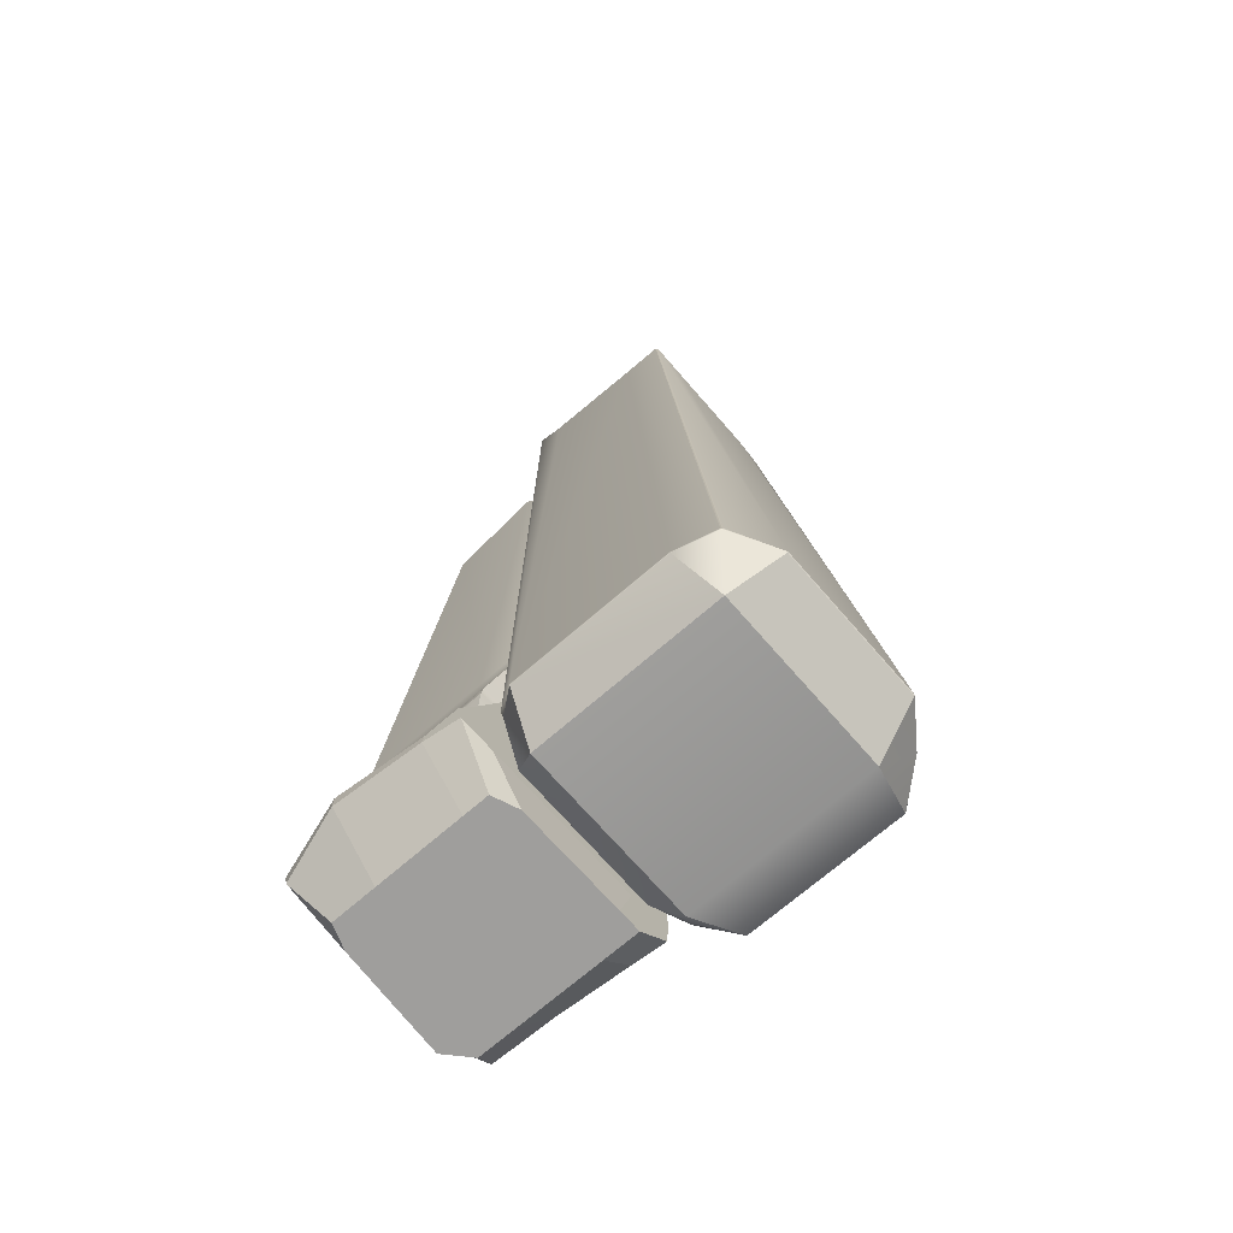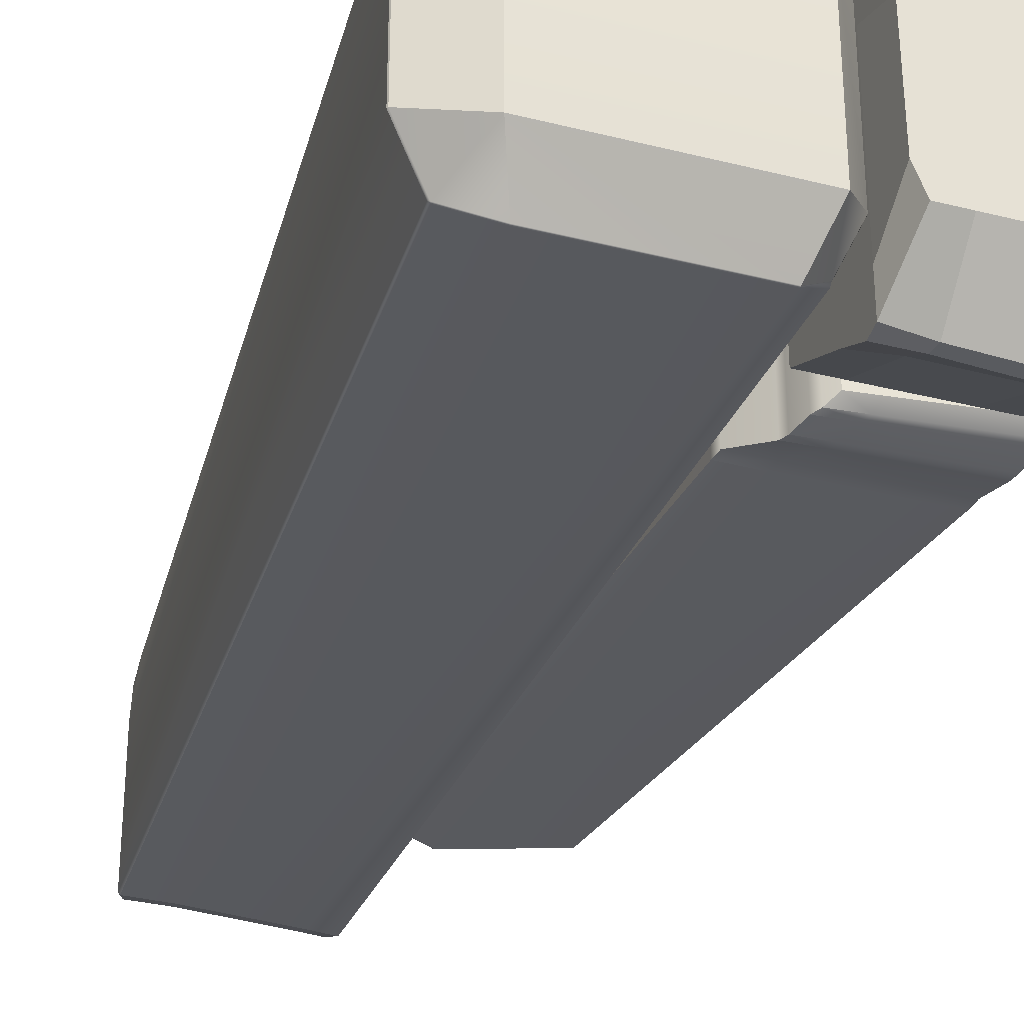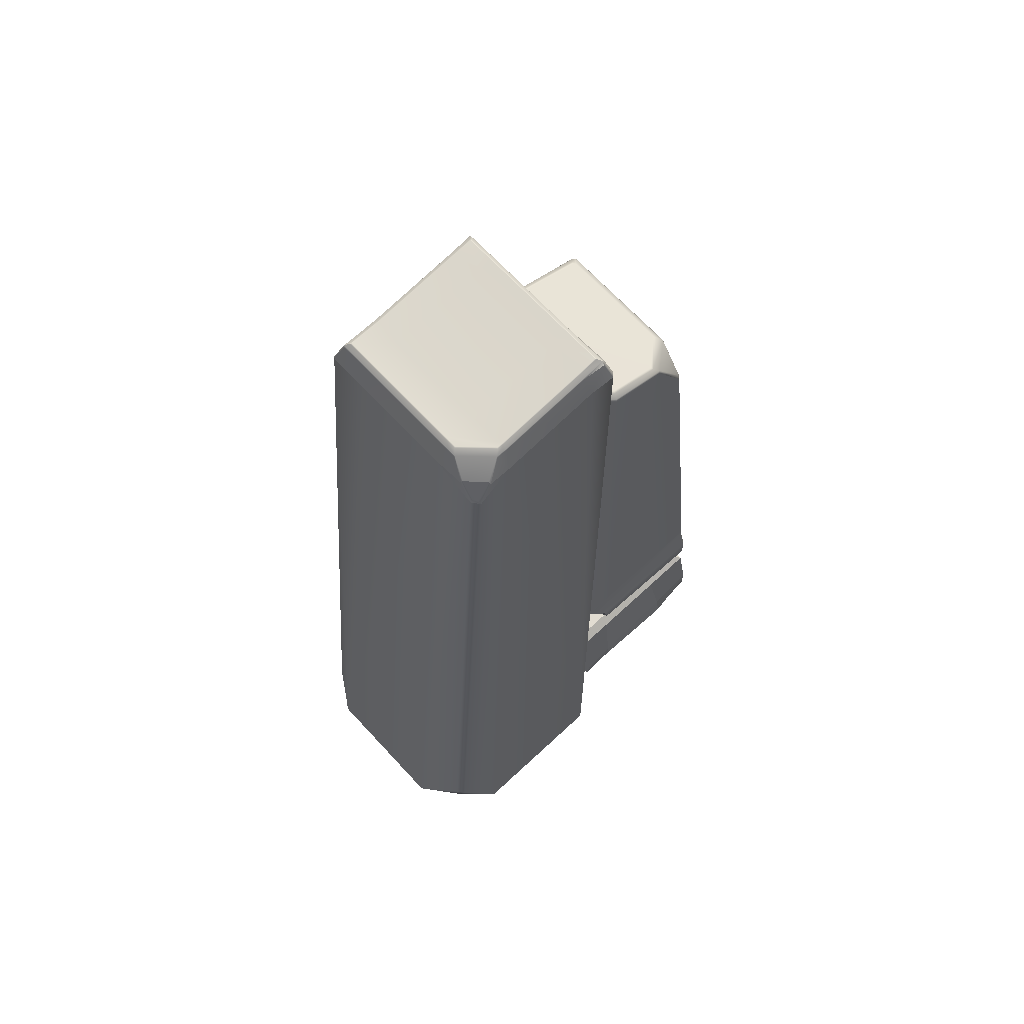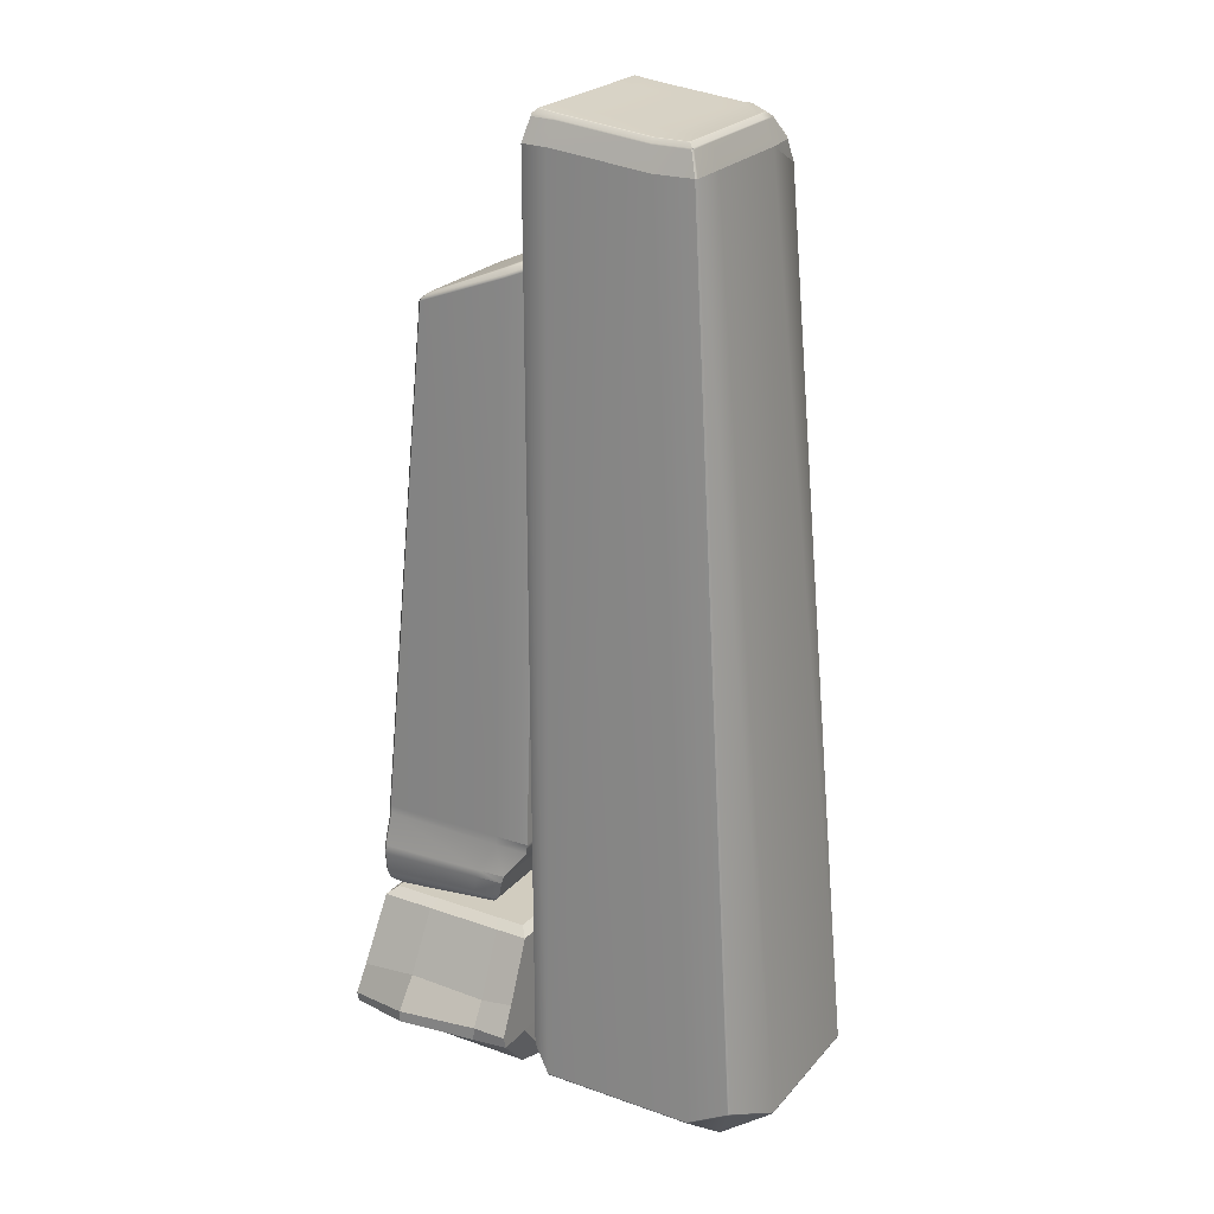
<metadata>
{"format":"obj","ext":"obj","renderer":"f3d","projection":"perspective","resolution":1024,"background":"white","views":[{"elev":-70.9,"azim":-139.0,"up":"+Y"},{"elev":-31.5,"azim":-19.8,"up":"+Z"},{"elev":68.2,"azim":-42.9,"up":"+Y"},{"elev":24.1,"azim":-149.7,"up":"+Y"}]}
</metadata>
<code>
g rock4_pCube102_initialShadingGroup
v 33.78 9.849 -9.535
v 32.72 9.735 -9.535
v 32.72 9.735 -8.457
v 33.78 9.849 -8.457
v 33.79 -0.5564 -8.059
v 31.8 -0.5564 -8.059
v 31.8 -0.5564 -9.935
v 33.79 -0.5564 -9.935
v 32.34 9.694 -8.491
v 32.33 9.682 -8.491
v 32.34 9.691 -8.291
v 32.34 9.68 -8.297
v 32.34 9.694 -9.494
v 32.33 9.682 -9.494
v 32.26 9.452 -8.126
v 32.28 9.482 -8.12
v 32.75 9.68 -8.009
v 32.75 9.693 -8.014
v 32.62 9.69 -8.017
v 32.63 9.679 -8.009
v 33.74 9.787 -8.008
v 33.74 9.799 -8.014
v 33.99 9.827 -8.016
v 33.98 9.814 -7.978
v 32.34 9.693 -9.871
v 32.33 9.68 -9.859
v 32.75 9.68 -9.877
v 32.75 9.692 -9.871
v 33.74 9.786 -9.877
v 33.74 9.799 -9.871
v 33.99 9.803 -9.887
v 33.99 9.827 -9.87
v 34.01 9.815 -8.02
v 34 9.815 -8.49
v 33.99 9.827 -8.491
v 34 9.815 -9.494
v 33.99 9.827 -9.494
v 34 9.792 -9.863
v 32.46 9.452 -7.924
v 32.45 9.48 -7.943
v 32.75 9.738 -8.068
v 32.75 9.733 -8.057
v 33.74 9.839 -8.057
v 33.74 9.844 -8.068
v 32.68 9.738 -8.069
v 32.68 9.734 -8.058
v 32.39 9.734 -8.339
v 32.4 9.738 -8.345
v 33.95 9.869 -8.058
v 33.94 9.873 -8.069
v 32.4 9.738 -9.818
v 32.38 9.733 -9.829
v 32.4 9.738 -9.493
v 32.38 9.733 -9.493
v 32.75 9.733 -9.829
v 32.75 9.738 -9.817
v 32.4 9.738 -8.492
v 32.38 9.733 -8.492
v 33.74 9.839 -9.829
v 33.74 9.844 -9.818
v 33.95 9.869 -9.827
v 33.94 9.873 -9.816
v 33.95 9.869 -8.492
v 33.94 9.873 -8.492
v 33.95 9.869 -9.493
v 33.94 9.873 -9.493
v 32.35 9.68 -9.876
v 31.58 -0.03625 -7.803
v 31.64 -0.03667 -7.719
v 32.26 9.212 -7.995
v 32.32 9.212 -7.911
v 31.59 -0.0493 -7.749
v 31.26 -0.1992 -8.21
v 31.27 -0.2132 -8.208
v 31.96 -0.1992 -7.455
v 31.96 -0.2128 -7.462
v 33.63 -0.2129 -7.462
v 33.63 -0.1992 -7.455
v 32.26 9.448 -9.955
v 32.25 9.448 -9.937
v 31.56 -0.06455 -10.23
v 31.57 -0.05212 -10.24
v 31.96 -0.2135 -10.38
v 31.96 -0.1995 -10.38
v 31.55 -0.05159 -10.22
v 31.26 -0.1992 -9.784
v 31.27 -0.2132 -9.786
v 33.63 -0.2137 -10.38
v 33.63 -0.1997 -10.38
v 34.06 9.568 -9.933
v 34.04 9.566 -9.974
v 33.9 -0.03148 -10.16
v 33.91 -0.0182 -10.15
v 34.06 -0.2146 -9.787
v 34.06 -0.2 -9.784
v 33.9 -0.01838 -10.2
v 34.06 -0.2 -8.21
v 34.06 -0.2145 -8.207
v 33.92 -0.1158 -7.781
v 33.9 -0.1023 -7.738
v 34.04 9.587 -7.899
v 34.08 9.588 -7.945
v 33.94 -0.1023 -7.786
v 32.7 9.444 -7.925
v 33.78 9.556 -7.925
v 33.78 9.556 -9.96
v 32.7 9.444 -9.96
v 34.06 9.586 -8.449
v 34.06 9.586 -9.543
v 32.25 9.446 -9.543
v 32.25 9.446 -8.45
v 32.31 9.258 -7.941
v 32.28 9.261 -7.988
v 35.82 1.215 -8.031
v 35.82 1.215 -9.854
v 35.85 1.212 -8.059
v 35.85 1.212 -9.821
v 35.33 7.912 -8.454
v 35.3 7.927 -8.47
v 34.98 8.053 -8.164
v 34.97 8.066 -8.192
v 35.27 7.939 -9.696
v 35.3 7.926 -9.665
v 35.37 7.862 -8.394
v 35.05 7.988 -8.123
v 34.39 8.241 -8.118
v 34.38 8.214 -8.104
v 35.03 7.968 -8.104
v 34.4 8.293 -8.163
v 34.42 8.299 -8.19
v 34.61 1.35 -9.857
v 34.88 1.32 -9.857
v 34.88 1.32 -8.029
v 34.64 1.347 -8.028
v 34.52 1.44 -9.945
v 34.83 1.411 -9.945
v 34.39 1.782 -9.999
v 34.7 1.769 -9.999
v 34.41 1.698 -10
v 34.73 1.681 -10
v 34.13 2.212 -9.939
v 34.51 2.21 -9.942
v 34.52 2.1 -9.926
v 34.14 2.1 -9.926
v 34.1 8.32 -9.607
v 34.11 8.349 -9.598
v 34.38 8.244 -9.77
v 34.38 8.214 -9.782
v 34.16 8.395 -9.56
v 34.41 8.29 -9.722
v 34.18 8.399 -9.539
v 34.43 8.296 -9.695
v 34.79 1.475 -9.97
v 34.47 1.503 -9.97
v 35.37 7.444 -8.115
v 35.39 7.443 -8.142
v 35.91 1.306 -7.941
v 35.93 1.304 -7.968
v 35.95 1.375 -7.942
v 35.92 1.377 -7.916
v 35.92 1.622 -7.896
v 35.94 1.621 -7.922
v 35.38 7.358 -8.098
v 35.41 7.357 -8.125
v 35.86 2.213 -7.944
v 35.89 2.215 -7.97
v 35.9 2.101 -7.986
v 35.87 2.102 -7.959
v 35.94 1.721 -7.927
v 35.91 1.725 -7.9
v 34.83 1.411 -7.941
v 34.7 1.769 -7.9
v 34.73 1.681 -7.896
v 35.39 7.835 -8.41
v 34.51 2.21 -7.943
v 34.52 2.1 -7.959
v 34.79 1.475 -7.916
v 35.93 1.304 -9.912
v 35.9 1.307 -9.945
v 35.95 1.375 -9.938
v 35.92 1.378 -9.97
v 35.87 2.102 -9.926
v 35.9 2.101 -9.894
v 35.94 1.72 -9.968
v 35.9 1.725 -9.999
v 35.89 2.206 -9.91
v 35.86 2.204 -9.942
v 35.91 1.622 -10
v 35.94 1.622 -9.971
v 35.36 7.846 -9.782
v 35.39 7.834 -9.749
v 35.37 7.867 -9.735
v 35.34 7.878 -9.768
v 35.33 7.91 -9.692
v 35.3 7.922 -9.723
v 34.18 8.398 -8.37
v 34.2 8.392 -8.336
v 34.61 1.35 -8.053
v 34.55 1.438 -7.941
v 34.52 1.44 -7.968
v 34.5 1.5 -7.916
v 34.47 1.503 -7.942
v 34.14 2.1 -7.987
v 34.17 2.1 -7.959
v 34.15 2.211 -7.946
v 34.13 2.212 -7.972
v 34.42 1.781 -7.9
v 34.39 1.782 -7.929
v 34.41 1.699 -7.922
v 34.44 1.697 -7.896
v 34.11 8.349 -8.31
v 34.13 8.342 -8.277
v 34.17 8.388 -8.314
v 34.15 8.395 -8.348
v 34.12 8.313 -8.267
v 34.1 8.32 -8.3
v 35.49 -0.5606 -8.202
v 35.49 -0.5606 -8.452
v 35.91 -0.5606 -8.202
v 36.14 -0.5606 -8.452
v 34.15 1.081 -7.917
v 34.24 1.165 -8.019
v 34.24 1.165 -8.496
v 34.15 1.082 -8.447
v 35.33 1.165 -8.024
v 35.36 1.082 -7.918
v 35.95 1.083 -7.918
v 35.85 1.165 -8.026
v 35.85 1.165 -8.5
v 35.95 1.083 -8.447
v 35.36 1.085 -9.974
v 35.33 1.165 -9.868
v 35.95 1.085 -9.974
v 35.85 1.165 -9.868
v 35.44 0.2314 -7.759
v 35.45 0.1203 -7.798
v 36.06 0.08318 -7.883
v 36.08 -0.0578 -7.883
v 35.33 1.165 -8.499
v 36.17 -0.1934 -10.28
v 35.45 -0.0911 -10.51
v 35.44 0.04055 -10.52
v 36.18 -0.09049 -10.29
v 36.17 -0.225 -8.3
v 36.18 -0.1309 -8.344
v 34.15 0.08278 -8.344
v 34.15 -0.05811 -8.3
v 34.15 -0.2193 -7.852
v 34.15 -0.1236 -7.848
v 36.05 0.2856 -7.863
v 35.43 0.4828 -7.801
v 34.15 0.1064 -7.831
v 34.15 0.2175 -8.358
v 35.43 0.3727 -10.27
v 36.05 0.3141 -10.27
v 36.05 0.3126 -8.358
v 34.54 -0.5606 -8.202
v 34.54 -0.5606 -8.452
v 34.53 -0.05744 -10.44
v 34.53 0.08365 -10.43
v 34.53 0.3528 -10.27
v 34.51 1.084 -9.974
v 34.56 1.165 -9.869
v 34.56 1.165 -8.497
v 34.56 1.165 -8.02
v 34.51 1.082 -7.917
v 34.53 0.1438 -7.841
v 34.53 -0.08041 -7.842
v 34.53 -0.1856 -7.867
v 34.15 -0.5606 -8.452
v 34.15 -0.5606 -8.202
v 34.15 0.08357 -10.43
v 34.15 -0.0575 -10.39
v 34.15 0.4099 -10.27
v 34.15 1.084 -9.974
v 34.24 1.165 -9.869
v 34.16 -0.5606 -9.622
v 34.54 -0.5606 -9.622
v 35.49 -0.5606 -9.622
v 36.06 -0.5606 -9.622
v 36.17 -0.1993 -9.915
v 36.18 -0.09793 -9.936
v 36.05 0.2623 -9.917
v 35.85 1.165 -9.616
v 35.95 1.085 -9.693
v 35.33 1.165 -9.616
v 34.56 1.165 -9.616
v 34.24 1.165 -9.616
v 34.15 1.084 -9.693
v 34.15 0.3745 -9.917
v 34.15 0.08342 -10.04
v 34.15 -0.05761 -10
v 35.49 -0.5606 -9.886
v 35.97 -0.5606 -9.886
v 34.54 -0.5606 -9.886
v 34.27 -0.5606 -9.886
f 1 2 3
f 1 3 4
f 5 6 7
f 5 7 8
f 9 10 11
f 10 12 11
f 10 9 13
f 10 13 14
f 11 12 15
f 11 15 16
f 17 18 19
f 17 19 20
f 18 17 21
f 18 21 22
f 22 21 23
f 21 24 23
f 25 26 14
f 25 14 13
f 27 28 29
f 28 30 29
f 29 30 31
f 30 32 31
f 23 33 34
f 23 34 35
f 35 34 36
f 35 36 37
f 37 36 32
f 36 38 32
f 20 19 39
f 19 40 39
f 41 42 43
f 41 43 44
f 42 41 45
f 42 45 46
f 46 45 47
f 45 48 47
f 44 43 49
f 44 49 50
f 51 52 53
f 52 54 53
f 52 51 55
f 51 56 55
f 53 54 57
f 54 58 57
f 55 56 59
f 56 60 59
f 59 60 61
f 60 62 61
f 57 58 48
f 58 47 48
f 50 49 63
f 50 63 64
f 64 63 65
f 64 65 66
f 66 65 62
f 65 61 62
f 57 3 2
f 57 2 53
f 66 1 64
f 1 4 64
f 4 3 41
f 4 41 44
f 64 4 50
f 4 44 50
f 60 1 62
f 1 66 62
f 56 2 1
f 56 1 60
f 53 2 51
f 2 56 51
f 48 45 57
f 45 41 57
f 11 47 58
f 11 58 9
f 46 19 42
f 19 18 42
f 42 18 22
f 42 22 43
f 52 25 54
f 25 13 54
f 25 52 28
f 52 55 28
f 28 55 30
f 55 59 30
f 9 58 54
f 9 54 13
f 23 49 43
f 23 43 22
f 49 23 35
f 49 35 63
f 63 35 37
f 63 37 65
f 30 59 32
f 59 61 32
f 32 61 37
f 61 65 37
f 11 19 46
f 11 46 47
f 67 25 28
f 67 28 27
f 68 69 70
f 69 71 70
f 72 68 73
f 72 73 74
f 69 72 75
f 72 76 75
f 75 76 77
f 75 77 78
f 79 80 67
f 80 26 67
f 81 82 83
f 82 84 83
f 85 81 86
f 81 87 86
f 83 84 88
f 84 89 88
f 86 87 73
f 87 74 73
f 90 91 38
f 91 31 38
f 92 93 94
f 93 95 94
f 96 92 89
f 92 88 89
f 94 95 97
f 94 97 98
f 78 77 99
f 78 99 100
f 101 102 33
f 101 33 24
f 103 99 97
f 99 98 97
f 87 7 6
f 87 6 74
f 98 5 94
f 5 8 94
f 77 5 99
f 5 98 99
f 76 6 77
f 6 5 77
f 74 6 72
f 6 76 72
f 81 83 7
f 81 7 87
f 8 7 88
f 7 83 88
f 94 8 92
f 8 88 92
f 17 104 105
f 17 105 21
f 106 107 27
f 106 27 29
f 34 108 36
f 108 109 36
f 14 110 111
f 14 111 10
f 107 79 67
f 107 67 27
f 39 104 20
f 104 17 20
f 21 105 24
f 105 101 24
f 91 106 29
f 91 29 31
f 102 108 33
f 108 34 33
f 70 111 73
f 70 73 68
f 36 109 38
f 109 90 38
f 80 110 26
f 110 14 26
f 68 72 69
f 82 81 85
f 93 92 96
f 100 99 103
f 26 25 67
f 33 23 24
f 31 32 38
f 16 40 19
f 16 19 11
f 112 113 70
f 112 70 71
f 105 104 78
f 104 75 78
f 101 105 78
f 101 78 100
f 100 103 102
f 100 102 101
f 103 97 108
f 103 108 102
f 109 108 97
f 109 97 95
f 90 109 95
f 90 95 93
f 93 96 91
f 93 91 90
f 89 106 91
f 89 91 96
f 84 107 89
f 107 106 89
f 82 79 107
f 82 107 84
f 82 85 79
f 85 80 79
f 85 86 80
f 86 110 80
f 111 110 86
f 111 86 73
f 16 15 70
f 16 70 113
f 113 112 40
f 113 40 16
f 39 40 71
f 40 112 71
f 69 75 71
f 75 104 71
f 10 111 12
f 111 15 12
f 71 104 39
f 15 111 70
f 57 41 3
f 114 115 116
f 115 117 116
f 118 119 120
f 119 121 120
f 122 121 123
f 121 119 123
f 118 120 124
f 120 125 124
f 126 127 128
f 126 128 125
f 129 126 120
f 126 125 120
f 130 129 121
f 129 120 121
f 131 132 133
f 131 133 134
f 131 135 136
f 131 136 132
f 137 138 139
f 138 140 139
f 141 142 143
f 141 143 144
f 145 146 147
f 145 147 148
f 146 149 150
f 146 150 147
f 149 151 152
f 149 152 150
f 139 140 153
f 139 153 154
f 154 153 135
f 153 136 135
f 144 143 137
f 143 138 137
f 145 148 141
f 148 142 141
f 155 156 125
f 156 124 125
f 157 158 159
f 157 159 160
f 158 157 114
f 158 114 116
f 160 159 161
f 159 162 161
f 156 155 163
f 156 163 164
f 164 163 165
f 164 165 166
f 167 168 169
f 168 170 169
f 168 167 166
f 168 166 165
f 161 162 169
f 161 169 170
f 171 133 157
f 133 114 157
f 170 172 173
f 170 173 161
f 125 128 155
f 128 163 155
f 174 124 164
f 124 156 164
f 165 175 168
f 175 176 168
f 161 173 177
f 161 177 160
f 160 177 171
f 160 171 157
f 176 172 168
f 172 170 168
f 128 165 163
f 117 115 178
f 115 179 178
f 178 179 180
f 179 181 180
f 182 183 184
f 182 184 185
f 183 182 186
f 182 187 186
f 185 184 188
f 184 189 188
f 190 191 187
f 191 186 187
f 191 190 192
f 190 193 192
f 192 193 194
f 193 195 194
f 122 123 195
f 123 194 195
f 188 189 180
f 188 180 181
f 132 136 179
f 132 179 115
f 188 140 185
f 140 138 185
f 148 147 193
f 148 193 190
f 191 192 174
f 192 124 174
f 143 142 187
f 143 187 182
f 150 152 122
f 150 122 195
f 194 123 119
f 194 119 118
f 118 124 194
f 124 192 194
f 147 150 195
f 147 195 193
f 181 153 188
f 153 140 188
f 136 153 181
f 136 181 179
f 185 138 182
f 138 143 182
f 187 142 190
f 142 148 190
f 158 116 178
f 116 117 178
f 162 189 184
f 162 184 169
f 167 183 166
f 183 186 166
f 159 180 189
f 159 189 162
f 158 178 180
f 158 180 159
f 169 184 167
f 184 183 167
f 166 186 174
f 186 191 174
f 196 197 151
f 198 134 199
f 198 199 200
f 200 199 201
f 200 201 202
f 203 204 205
f 203 205 206
f 204 203 207
f 203 208 207
f 207 208 209
f 207 209 210
f 211 212 213
f 211 213 214
f 212 211 215
f 211 216 215
f 215 216 205
f 216 206 205
f 197 196 214
f 197 214 213
f 210 209 202
f 210 202 201
f 198 200 135
f 198 135 131
f 139 209 208
f 139 208 137
f 212 215 126
f 215 127 126
f 216 211 146
f 216 146 145
f 144 203 206
f 144 206 141
f 197 213 130
f 213 129 130
f 214 196 151
f 214 151 149
f 213 212 129
f 212 126 129
f 211 214 146
f 214 149 146
f 210 173 207
f 173 172 207
f 199 134 171
f 134 133 171
f 204 176 205
f 176 175 205
f 154 202 209
f 154 209 139
f 201 177 210
f 177 173 210
f 135 200 202
f 135 202 154
f 199 171 177
f 199 177 201
f 137 208 203
f 137 203 144
f 207 172 176
f 207 176 204
f 205 175 127
f 205 127 215
f 141 206 145
f 206 216 145
f 127 175 128
f 175 165 128
f 166 174 164
f 152 130 121
f 152 121 122
f 151 197 152
f 197 130 152
f 133 132 115
f 133 115 114
f 131 134 198
f 217 218 219
f 218 220 219
f 221 222 223
f 221 223 224
f 225 226 227
f 225 227 228
f 228 227 229
f 227 230 229
f 231 232 233
f 232 234 233
f 235 236 237
f 236 238 237
f 229 239 225
f 229 225 228
f 240 241 242
f 240 242 243
f 238 244 237
f 244 245 237
f 246 247 248
f 246 248 249
f 250 251 235
f 250 235 237
f 252 253 246
f 252 246 249
f 242 254 255
f 242 255 243
f 237 245 256
f 237 256 250
f 257 258 218
f 257 218 217
f 241 259 242
f 259 260 242
f 260 261 242
f 261 254 242
f 262 263 231
f 263 232 231
f 239 264 265
f 239 265 225
f 265 266 226
f 265 226 225
f 251 267 235
f 267 268 235
f 268 269 236
f 268 236 235
f 270 258 257
f 270 257 271
f 272 260 273
f 260 259 273
f 274 261 272
f 261 260 272
f 275 276 262
f 276 263 262
f 222 265 264
f 222 264 223
f 222 221 266
f 222 266 265
f 249 268 267
f 249 267 252
f 248 269 249
f 269 268 249
f 277 278 258
f 277 258 270
f 218 258 278
f 218 278 279
f 220 218 279
f 220 279 280
f 245 244 281
f 245 281 282
f 282 283 245
f 283 256 245
f 229 230 284
f 230 285 284
f 284 286 239
f 284 239 229
f 286 287 264
f 286 264 239
f 223 264 287
f 223 287 288
f 224 223 288
f 224 288 289
f 290 291 253
f 291 246 253
f 291 292 246
f 292 247 246
f 224 253 221
f 253 252 221
f 289 290 253
f 289 253 224
f 275 262 261
f 275 261 274
f 254 261 231
f 261 262 231
f 255 254 231
f 255 231 233
f 230 256 283
f 230 283 285
f 250 256 227
f 256 230 227
f 226 251 250
f 226 250 227
f 266 267 226
f 267 251 226
f 252 267 266
f 252 266 221
f 219 220 244
f 219 244 238
f 280 281 220
f 281 244 220
f 293 241 294
f 241 240 294
f 295 259 293
f 259 241 293
f 273 259 296
f 259 295 296
f 292 277 270
f 292 270 247
f 248 247 271
f 247 270 271
f 271 257 248
f 257 269 248
f 236 269 217
f 269 257 217
f 238 236 219
f 236 217 219
f 296 295 278
f 296 278 277
f 279 278 295
f 279 295 293
f 280 279 293
f 280 293 294
f 240 281 280
f 240 280 294
f 282 281 240
f 282 240 243
f 255 283 243
f 283 282 243
f 285 283 233
f 283 255 233
f 284 285 234
f 285 233 234
f 232 286 234
f 286 284 234
f 263 287 232
f 287 286 232
f 288 287 263
f 288 263 276
f 289 288 276
f 289 276 275
f 274 290 275
f 290 289 275
f 272 291 290
f 272 290 274
f 273 292 291
f 273 291 272
f 296 277 273
f 277 292 273

</code>
